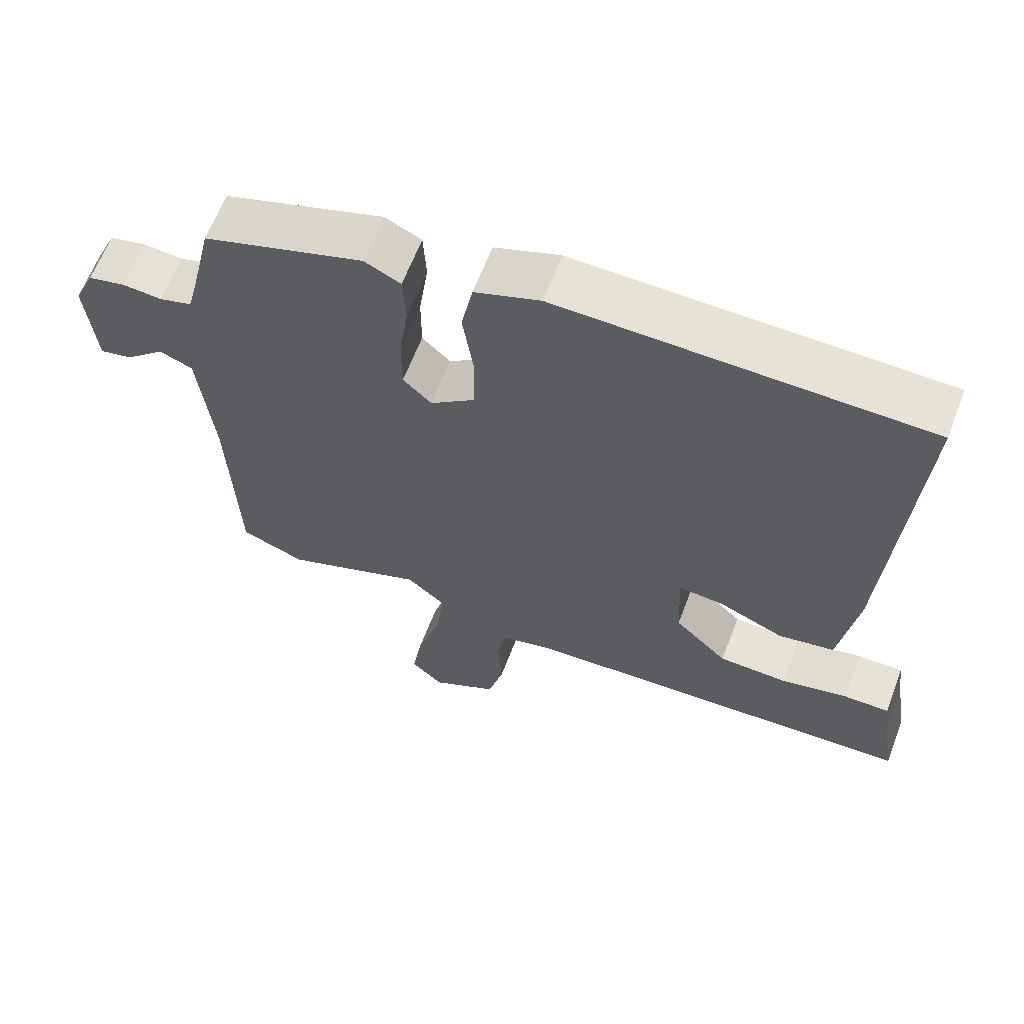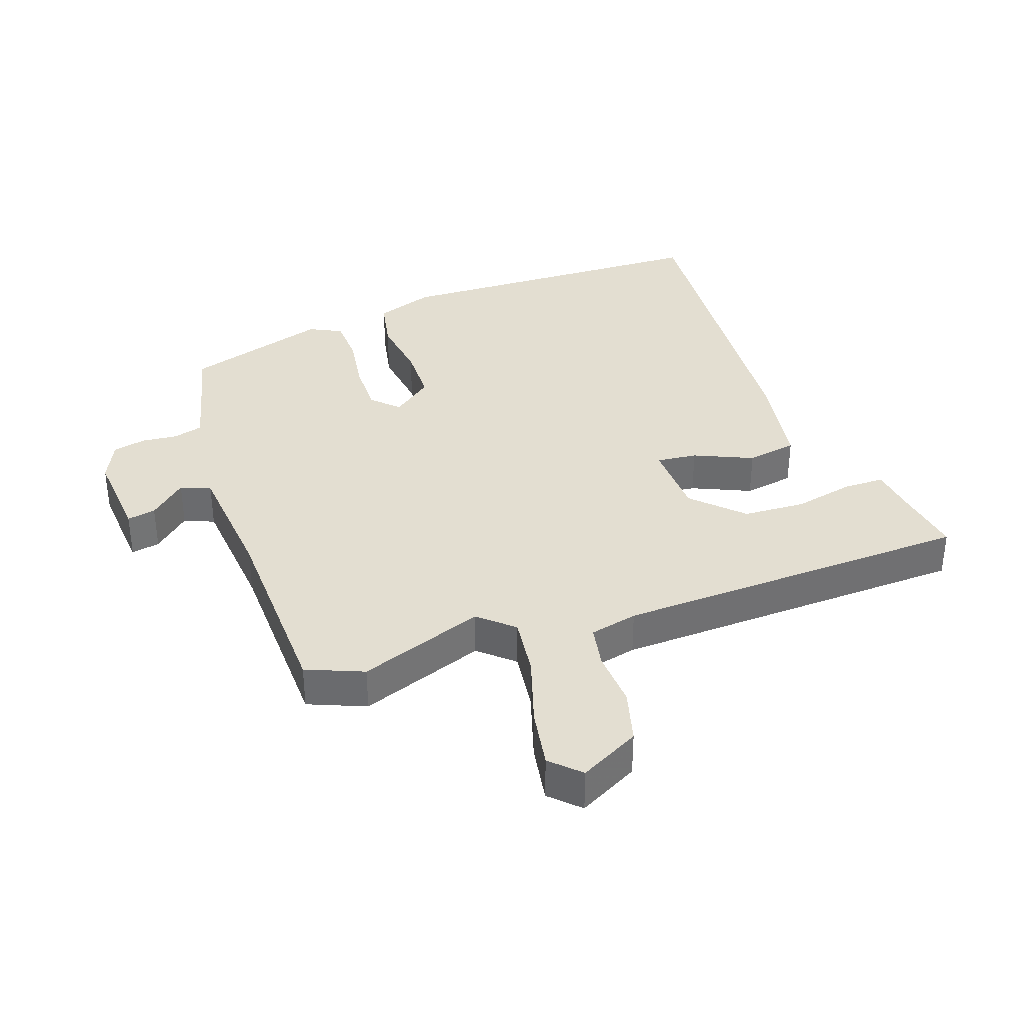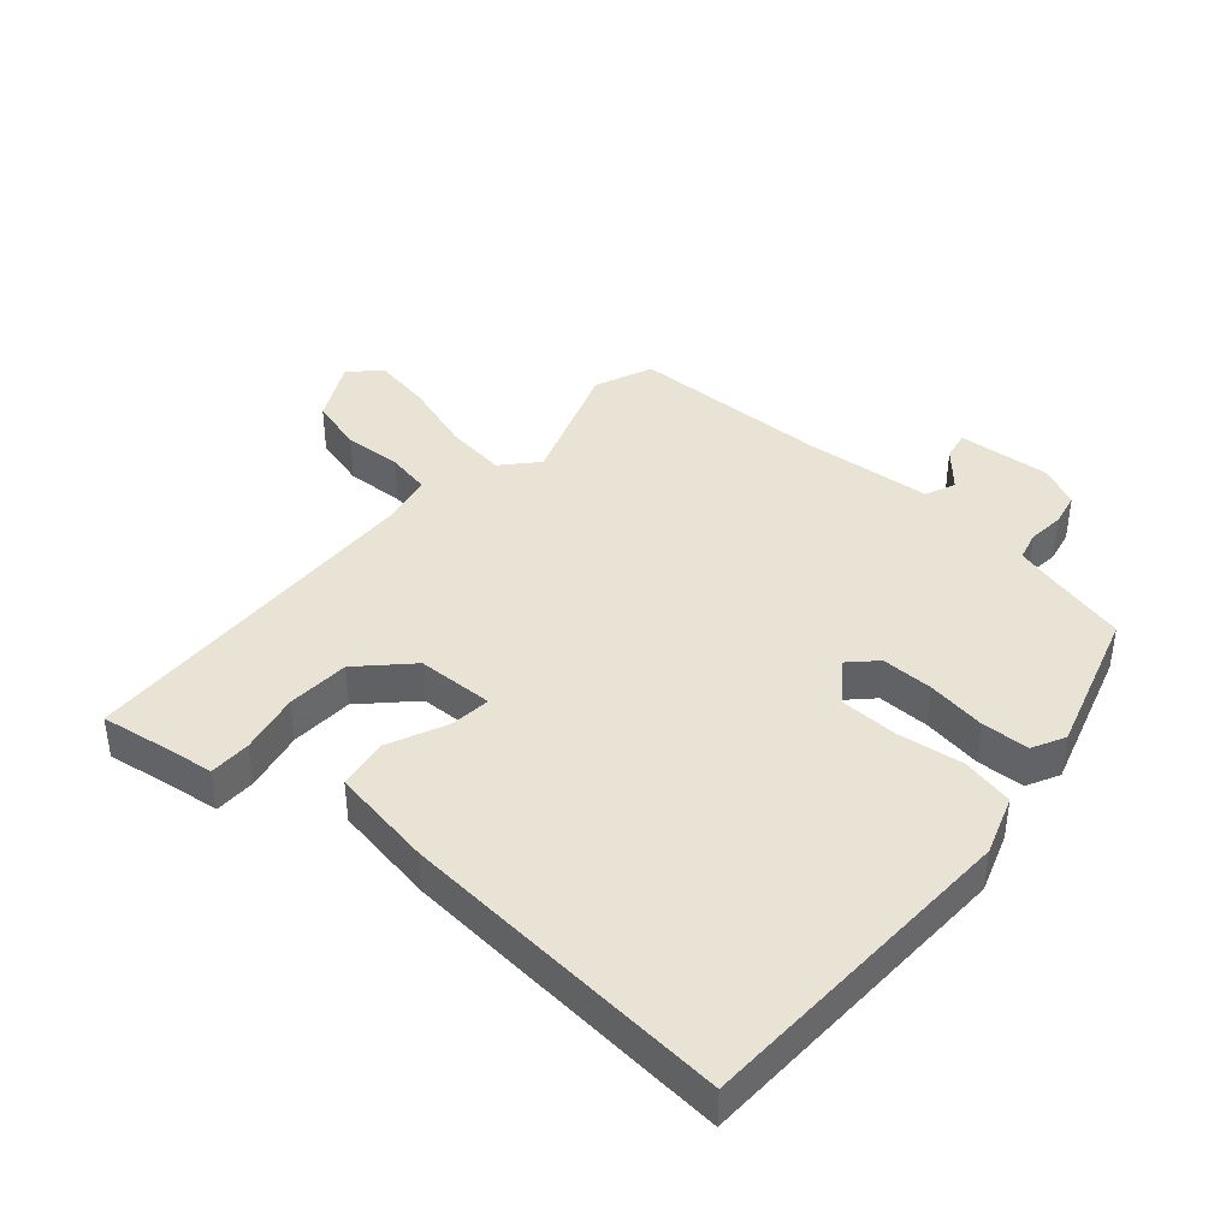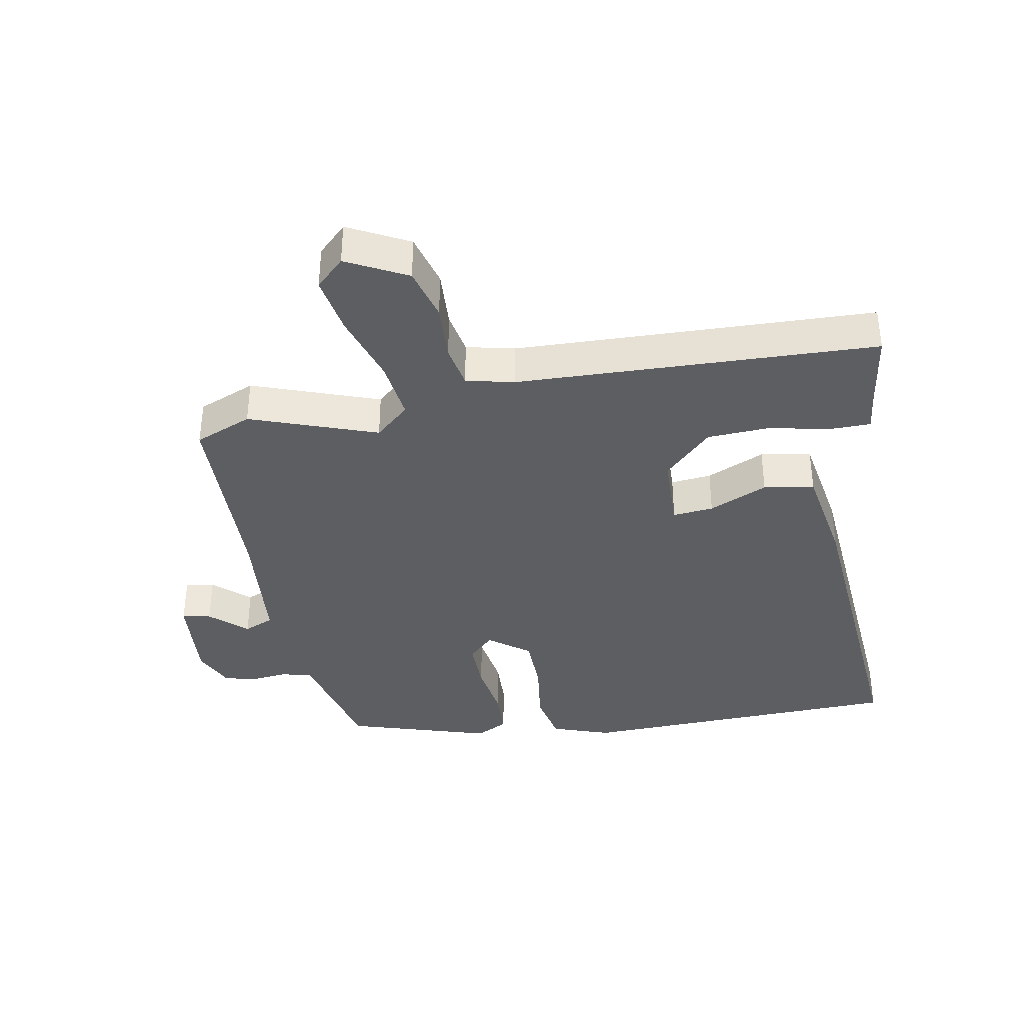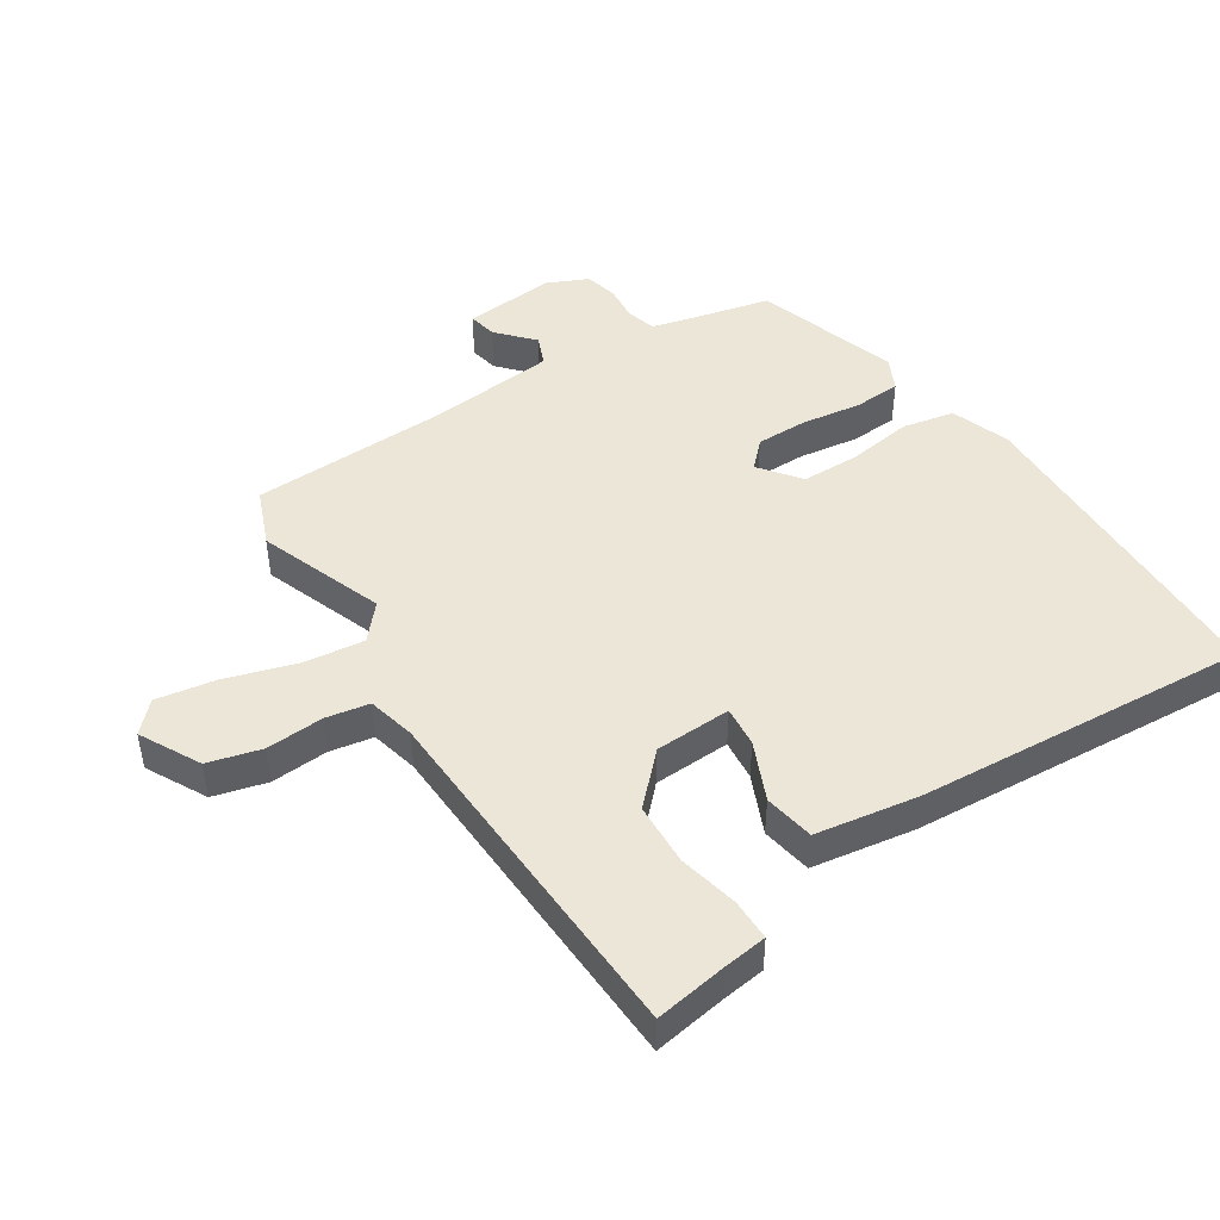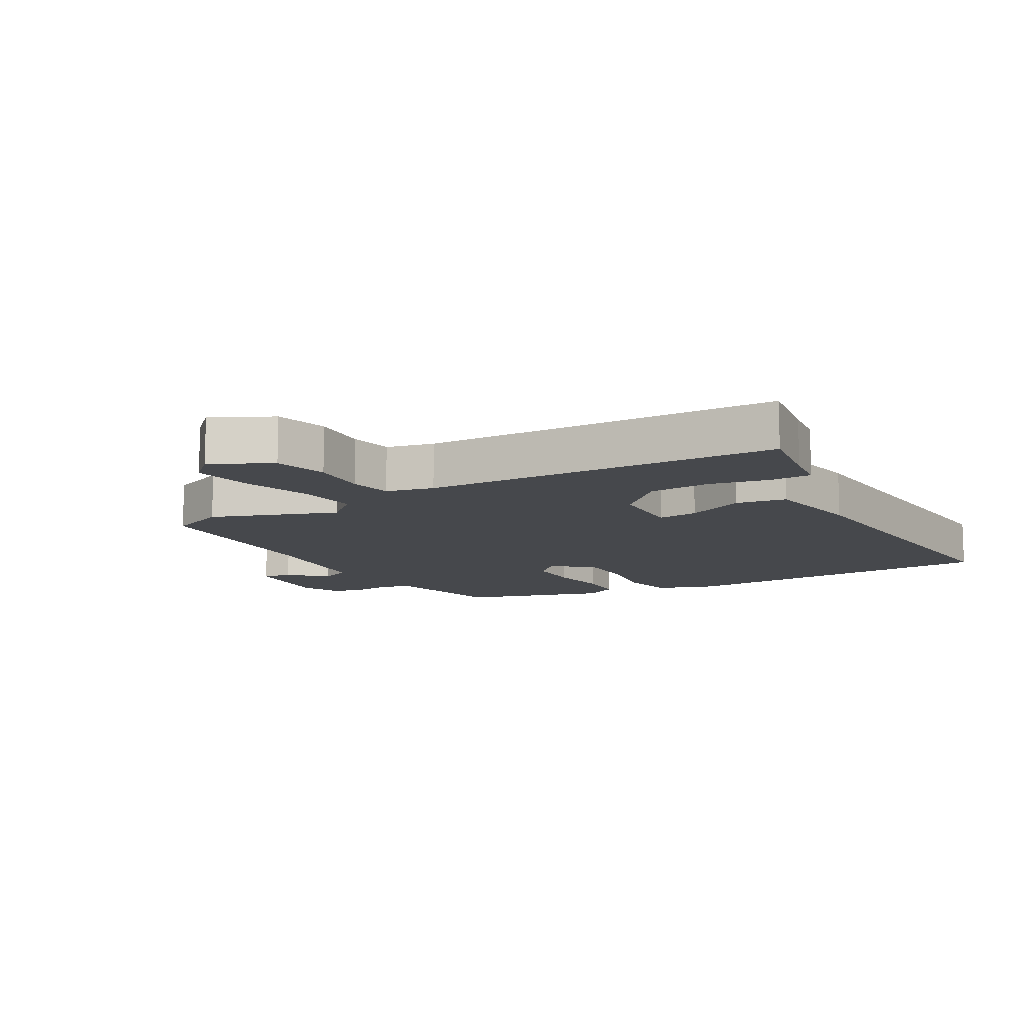
<metadata>
{"format":"obj","ext":"obj","renderer":"f3d","projection":"perspective","resolution":1024,"background":"white","views":[{"elev":63.4,"azim":-159.1,"up":"+Z"},{"elev":36.2,"azim":161.1,"up":"+Y"},{"elev":41.0,"azim":-48.2,"up":"+Y"},{"elev":-37.6,"azim":-169.0,"up":"+Y"},{"elev":46.3,"azim":-122.7,"up":"+Y"},{"elev":-11.5,"azim":-149.6,"up":"+Y"}]}
</metadata>
<code>
v 0.519 0.07 -0.493
v 0.429 0.07 -0.529
v 0.232 0.07 -0.456
v 0.178 0.07 -0.503
v 0.189 0.07 -0.598
v 0.223 0.07 -0.709
v 0.238 0.07 -0.802
v 0.193 0.07 -0.845
v 0.099 0.07 -0.795
v 0.077 0.07 -0.711
v 0.083 0.07 -0.621
v 0.071 0.07 -0.553
v -0.004 0.07 -0.535
v -0.567 0.07 -0.51
v -0.548 0.07 -0.395
v -0.539 0.07 -0.328
v -0.474 0.07 -0.328
v -0.38 0.07 -0.349
v -0.282 0.07 -0.345
v -0.207 0.07 -0.272
v -0.202 0.07 -0.152
v -0.266 0.07 -0.158
v -0.358 0.07 -0.198
v -0.437 0.07 -0.184
v -0.462 0.07 -0.023
v -0.496 0.07 0.499
v 0.019 0.07 0.51
v 0.111 0.07 0.477
v 0.127 0.07 0.395
v 0.112 0.07 0.294
v 0.113 0.07 0.203
v 0.176 0.07 0.154
v 0.216 0.07 0.193
v 0.216 0.07 0.274
v 0.203 0.07 0.367
v 0.207 0.07 0.441
v 0.258 0.07 0.466
v 0.483 0.07 0.394
v 0.511 0.07 0.272
v 0.528 0.07 0.205
v 0.574 0.07 0.192
v 0.63 0.07 0.197
v 0.682 0.07 0.185
v 0.711 0.07 0.121
v 0.698 0.07 -0.024
v 0.653 0.07 -0.015
v 0.597 0.07 0.036
v 0.55 0.07 0.017
v 0.53 0.07 -0.183
v 0.519 0 -0.493
v 0.429 0 -0.529
v 0.232 0 -0.456
v 0.178 0 -0.503
v 0.189 0 -0.598
v 0.223 0 -0.709
v 0.238 0 -0.802
v 0.193 0 -0.845
v 0.099 0 -0.795
v 0.077 0 -0.711
v 0.083 0 -0.621
v 0.071 0 -0.553
v -0.004 0 -0.535
v -0.567 0 -0.51
v -0.548 0 -0.395
v -0.539 0 -0.328
v -0.474 0 -0.328
v -0.38 0 -0.349
v -0.282 0 -0.345
v -0.207 0 -0.272
v -0.202 0 -0.152
v -0.266 0 -0.158
v -0.358 0 -0.198
v -0.437 0 -0.184
v -0.462 0 -0.023
v -0.496 0 0.499
v 0.019 0 0.51
v 0.111 0 0.477
v 0.127 0 0.395
v 0.112 0 0.294
v 0.113 0 0.203
v 0.176 0 0.154
v 0.216 0 0.193
v 0.216 0 0.274
v 0.203 0 0.367
v 0.207 0 0.441
v 0.258 0 0.466
v 0.483 0 0.394
v 0.511 0 0.272
v 0.528 0 0.205
v 0.574 0 0.192
v 0.63 0 0.197
v 0.682 0 0.185
v 0.711 0 0.121
v 0.698 0 -0.024
v 0.653 0 -0.015
v 0.597 0 0.036
v 0.55 0 0.017
v 0.53 0 -0.183
f 44 45 46 47
f 44 47 48
f 41 42 43 44
f 40 41 44 48
f 39 40 48 49
f 34 35 36 37
f 33 34 37 38
f 32 33 38 39
f 27 28 29 30
f 27 30 31
f 26 27 31
f 25 26 31 32
f 22 23 24 25
f 21 22 25 32
f 15 16 17 18
f 13 14 15 18
f 12 13 18 19
f 8 9 10 11
f 8 11 12
f 5 6 7 8
f 4 5 8 12
f 3 4 12 19
f 1 2 3
f 20 21 32 39
f 19 20 39 49
f 1 3 19 49
f 96 95 94 93
f 97 96 93
f 93 92 91 90
f 97 93 90 89
f 98 97 89 88
f 86 85 84 83
f 87 86 83 82
f 88 87 82 81
f 79 78 77 76
f 80 79 76
f 80 76 75
f 81 80 75 74
f 74 73 72 71
f 81 74 71 70
f 67 66 65 64
f 67 64 63 62
f 68 67 62 61
f 60 59 58 57
f 61 60 57
f 57 56 55 54
f 61 57 54 53
f 68 61 53 52
f 52 51 50
f 88 81 70 69
f 98 88 69 68
f 98 68 52 50
f 1 50 51 2
f 2 51 52 3
f 3 52 53 4
f 4 53 54 5
f 5 54 55 6
f 6 55 56 7
f 7 56 57 8
f 8 57 58 9
f 9 58 59 10
f 10 59 60 11
f 11 60 61 12
f 12 61 62 13
f 13 62 63 14
f 14 63 64 15
f 15 64 65 16
f 16 65 66 17
f 17 66 67 18
f 18 67 68 19
f 19 68 69 20
f 20 69 70 21
f 21 70 71 22
f 22 71 72 23
f 23 72 73 24
f 24 73 74 25
f 25 74 75 26
f 26 75 76 27
f 27 76 77 28
f 28 77 78 29
f 29 78 79 30
f 30 79 80 31
f 31 80 81 32
f 32 81 82 33
f 33 82 83 34
f 34 83 84 35
f 35 84 85 36
f 36 85 86 37
f 37 86 87 38
f 38 87 88 39
f 39 88 89 40
f 40 89 90 41
f 41 90 91 42
f 42 91 92 43
f 43 92 93 44
f 44 93 94 45
f 45 94 95 46
f 46 95 96 47
f 47 96 97 48
f 48 97 98 49
f 49 98 50 1

</code>
